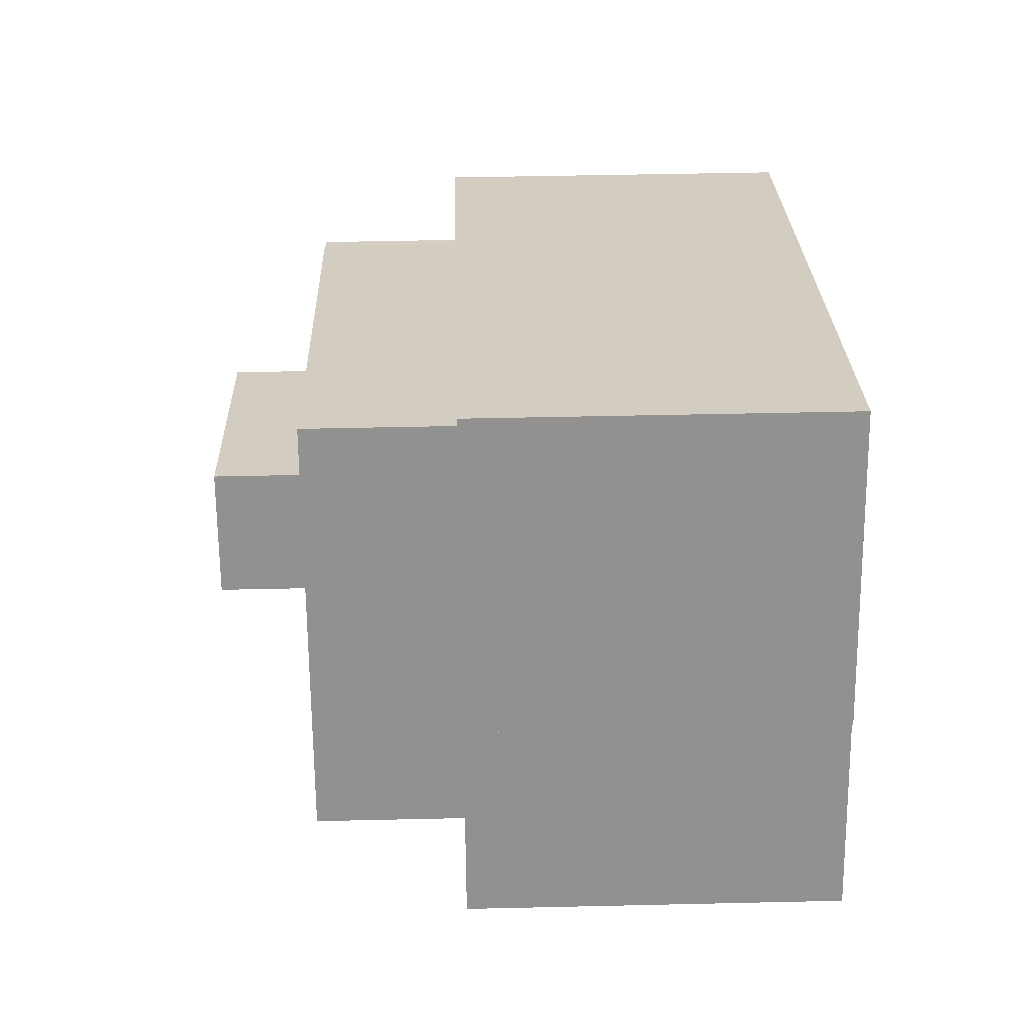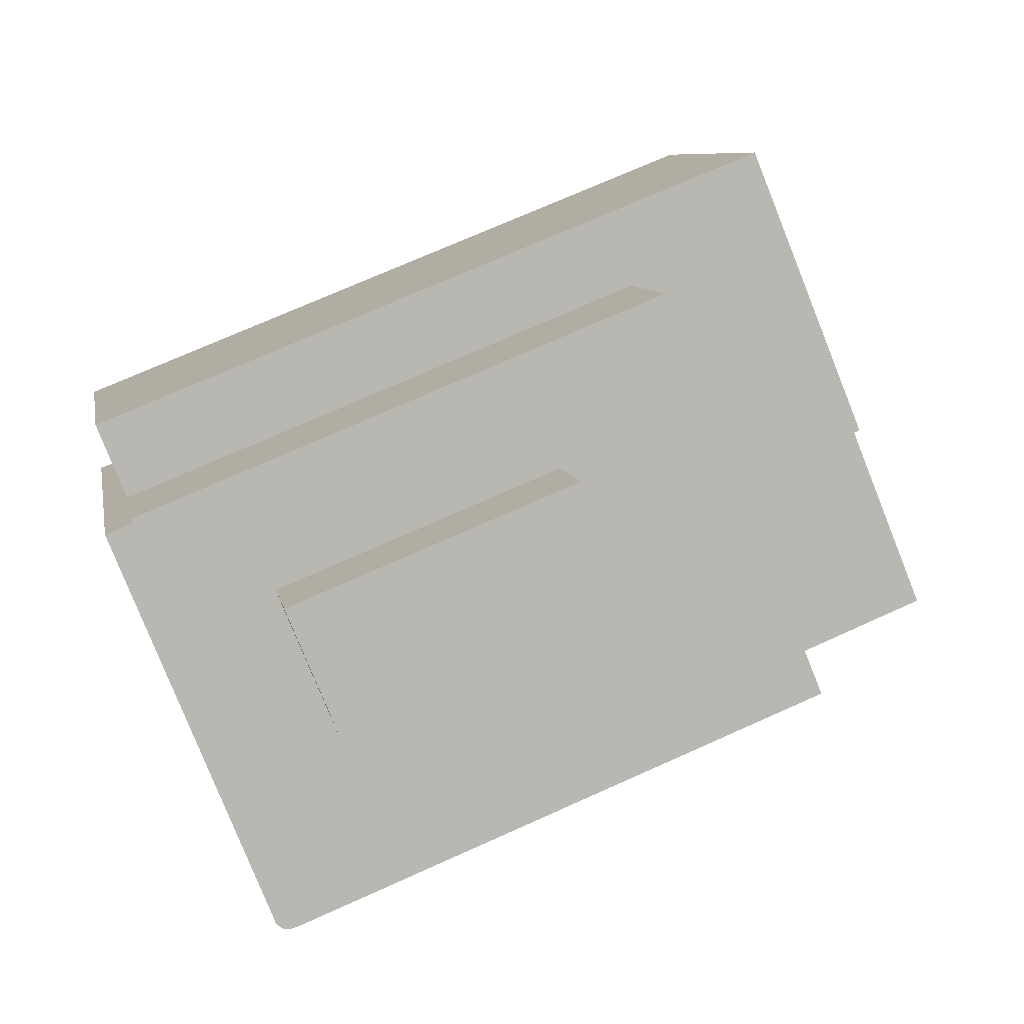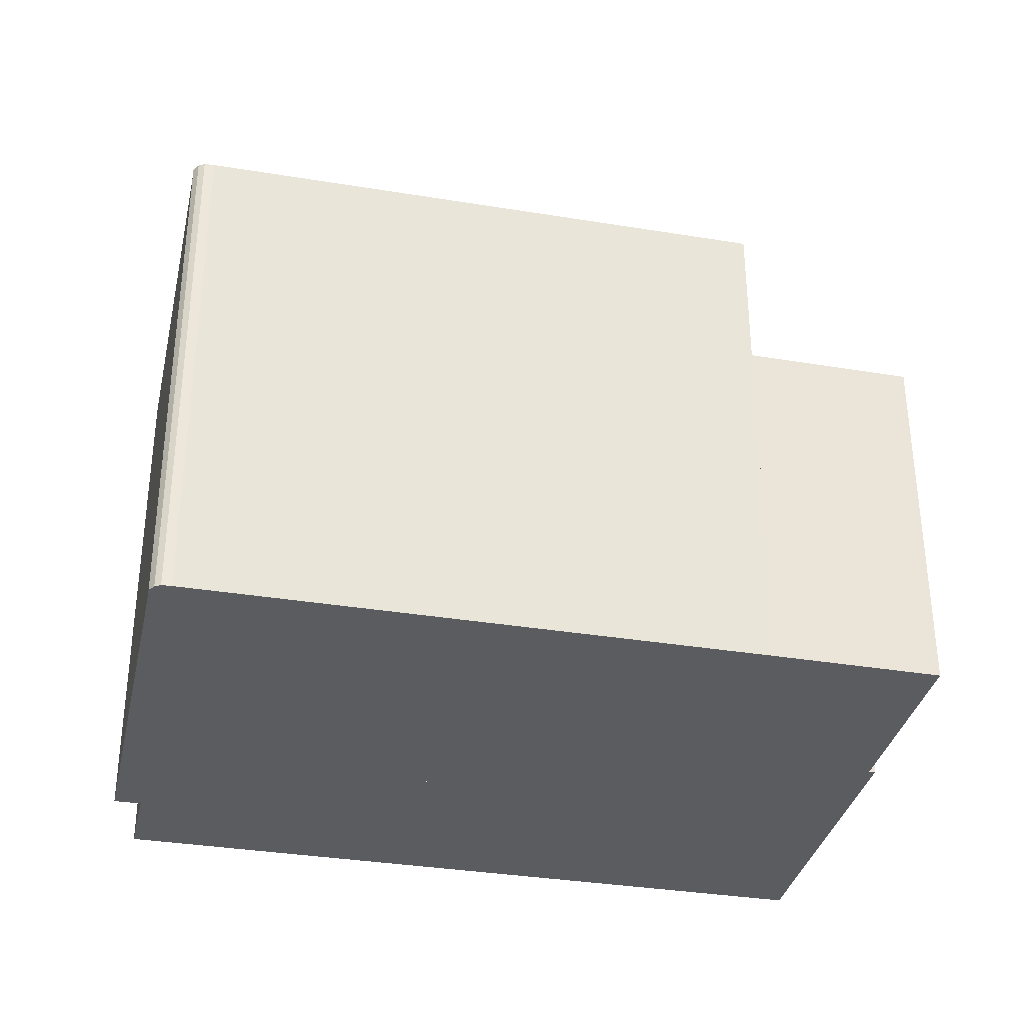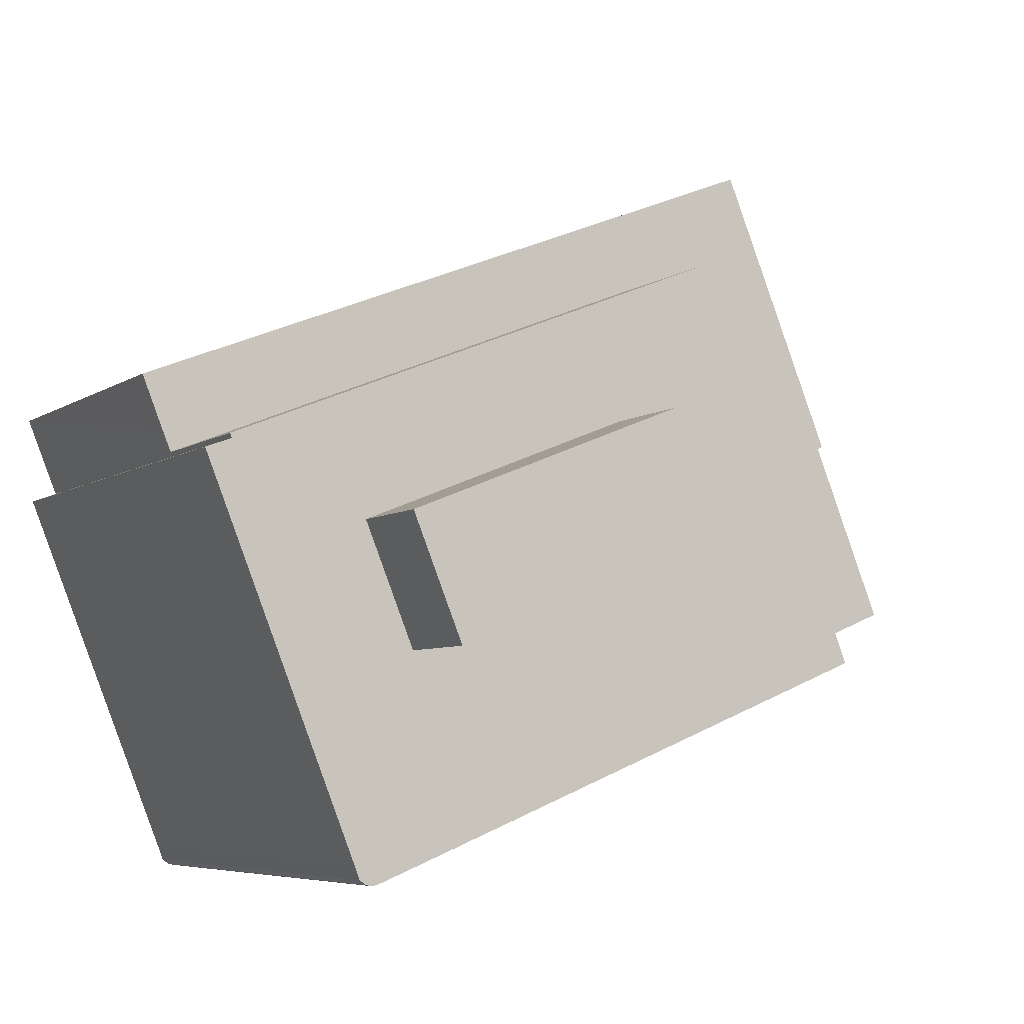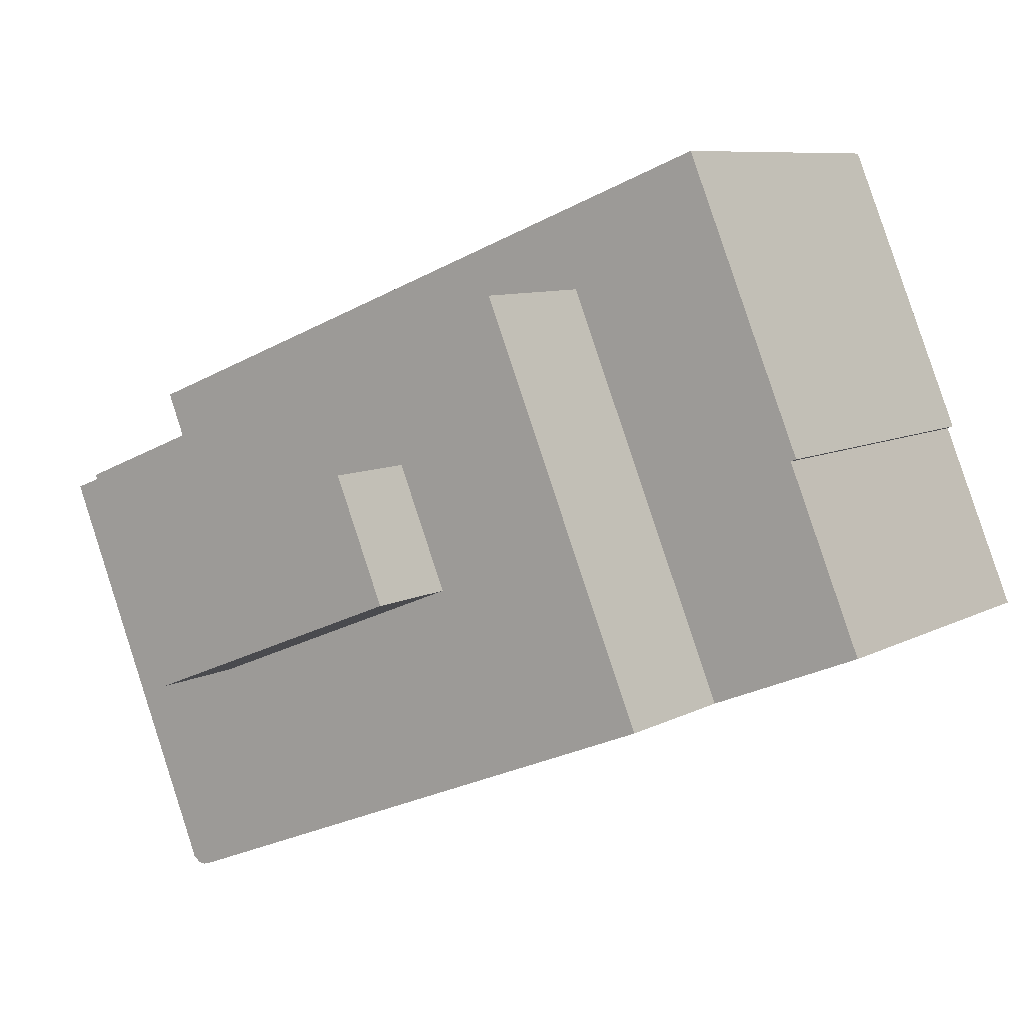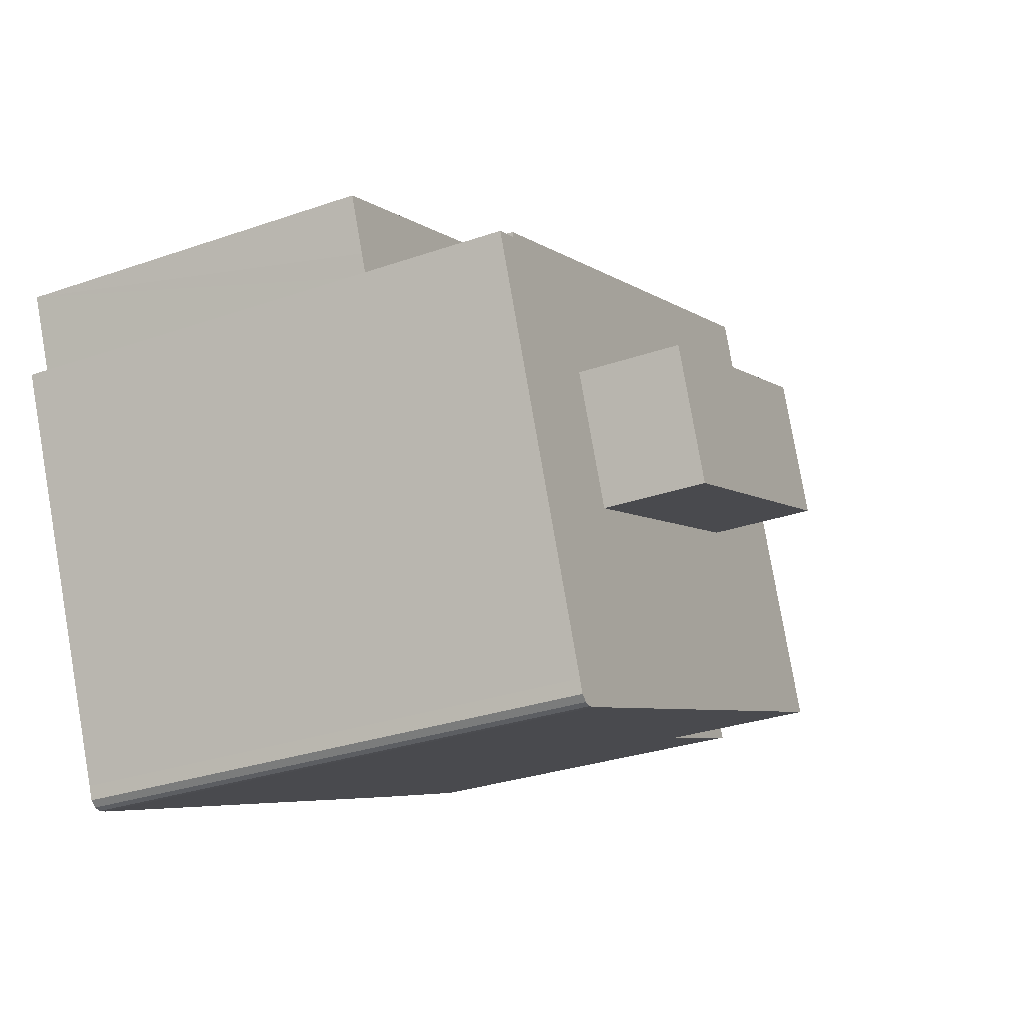
<metadata>
{"format":"obj","ext":"obj","renderer":"f3d","projection":"perspective","resolution":1024,"background":"white","views":[{"elev":46.4,"azim":-91.5,"up":"+Z"},{"elev":8.2,"azim":169.9,"up":"+Z"},{"elev":-34.7,"azim":-170.5,"up":"+Y"},{"elev":-6.0,"azim":151.5,"up":"+Z"},{"elev":8.1,"azim":-145.8,"up":"+Z"},{"elev":-29.6,"azim":117.2,"up":"+Z"}]}
</metadata>
<code>
v  6.128 15.31 -2.493
v  13.42 15.31 14.34
v  6.485 15.31 -2.638
v  0 15.31 9.375e-16
v  3.14 15.31 7.724
v  2.894 15.31 7.824
v  5.849 15.31 15.04
v  19.71 15.31 11.82
v  35.62 15.31 6.464
v  35.25 15.31 5.573
v  36.5 15.31 8.69
v  7.917 15.31 20.09
v  6.675 15.31 17.05
v  7.917 -1.23e-15 20.09
v  36.5 -5.321e-16 8.69
v  35.25 -3.412e-16 5.573
v  35.62 -3.958e-16 6.464
v  13.42 -8.783e-16 14.34
v  6.485 1.615e-16 -2.638
v  19.71 -7.236e-16 11.82
v  0 0 0
v  6.128 1.527e-16 -2.493
v  3.14 -4.73e-16 7.724
v  2.894 -4.791e-16 7.824
v  6.675 -1.044e-15 17.05
v  5.849 -9.209e-16 15.04
v  27.43 25.99 -2.549
v  17.84 25.99 7.228
v  29.51 25.99 2.536
v  15.76 25.99 2.143
v  15.76 -1.312e-16 2.143
v  17.84 -4.426e-16 7.228
v  29.51 -1.553e-16 2.536
v  27.43 1.561e-16 -2.549
v  34.48 21.75 0.542
v  35.17 21.75 5.382
v  36.25 21.75 4.974
v  29.89 21.75 -10.91
v  29.69 21.75 -11.45
v  29.4 21.75 -11.65
v  19.71 21.75 11.82
v  35.25 21.75 5.573
v  29.11 21.75 -11.7
v  28.72 21.75 -11.57
v  24.45 21.75 -9.856
v  21.61 21.75 -8.714
v  12.77 21.75 -5.165
v  13.42 21.75 14.34
v  6.612 21.75 -2.69
v  6.485 21.75 -2.638
v  36.25 -3.046e-16 4.974
v  29.89 6.68e-16 -10.91
v  34.48 -3.319e-17 0.542
v  29.69 7.009e-16 -11.45
v  35.17 -3.296e-16 5.382
v  29.4 7.134e-16 -11.65
v  29.11 7.164e-16 -11.7
v  28.72 7.085e-16 -11.57
v  6.612 1.647e-16 -2.69
v  24.45 6.035e-16 -9.856
v  21.61 5.336e-16 -8.714
v  12.77 3.163e-16 -5.165
v  17.84 21.75 7.228
v  29.51 21.75 2.536
v  27.43 21.75 -2.549
v  15.76 21.75 2.143
g defaultobject
f 1 2 3
f 2 1 4
f 2 4 5
f 2 5 6
f 2 6 7
f 8 9 10
f 9 8 11
f 11 8 12
f 12 8 2
f 12 2 13
f 13 2 7
f 14 11 12
f 11 14 15
f 15 9 11
f 9 15 10
f 10 15 16
f 16 15 17
f 18 3 2
f 3 18 19
f 16 8 10
f 8 16 20
f 8 20 2
f 2 20 18
f 19 1 3
f 1 19 4
f 4 19 21
f 21 19 22
f 23 6 5
f 6 23 24
f 21 5 4
f 5 21 23
f 24 7 6
f 7 24 13
f 13 24 12
f 12 24 14
f 14 24 25
f 25 24 26
f 24 23 26
f 21 22 23
f 26 23 22
f 25 26 22
f 14 25 22
f 18 14 22
f 15 14 18
f 19 18 22
f 20 15 18
f 16 15 20
f 17 15 16
f 27 28 29
f 28 27 30
f 31 28 30
f 28 31 32
f 32 29 28
f 29 32 33
f 33 27 29
f 27 33 34
f 34 30 27
f 30 34 31
f 34 32 31
f 32 34 33
f 35 36 37
f 36 35 38
f 36 38 39
f 36 39 40
f 36 41 42
f 41 36 40
f 41 40 43
f 41 43 44
f 41 44 45
f 41 45 46
f 41 46 47
f 41 47 48
f 48 47 49
f 48 49 50
f 51 35 37
f 35 51 38
f 38 51 52
f 52 51 53
f 52 39 38
f 39 52 54
f 16 36 42
f 36 16 55
f 54 40 39
f 40 54 56
f 56 43 40
f 43 56 57
f 57 44 43
f 44 57 58
f 58 45 44
f 45 58 46
f 46 58 47
f 47 58 49
f 49 58 50
f 50 58 59
f 50 59 19
f 59 58 60
f 59 60 61
f 59 61 62
f 19 48 50
f 48 19 18
f 18 41 48
f 41 18 42
f 42 18 16
f 16 18 20
f 55 37 36
f 37 55 51
f 33 63 64
f 63 33 32
f 34 64 65
f 64 34 33
f 31 65 66
f 65 31 34
f 32 66 63
f 66 32 31
f 19 20 18
f 20 19 16
f 16 19 59
f 16 59 62
f 16 62 55
f 55 62 51
f 51 62 61
f 51 61 53
f 53 61 52
f 52 61 60
f 52 60 58
f 52 58 54
f 54 58 57
f 54 57 56

</code>
